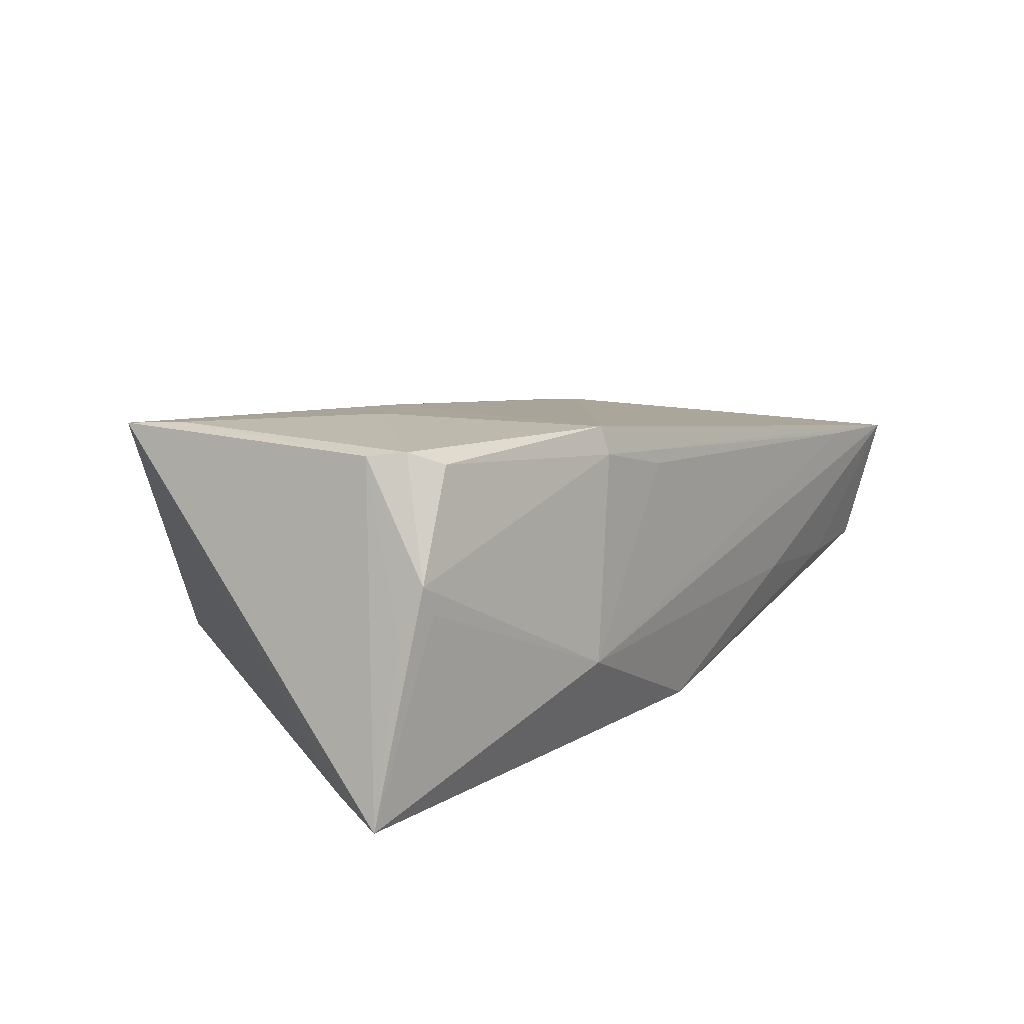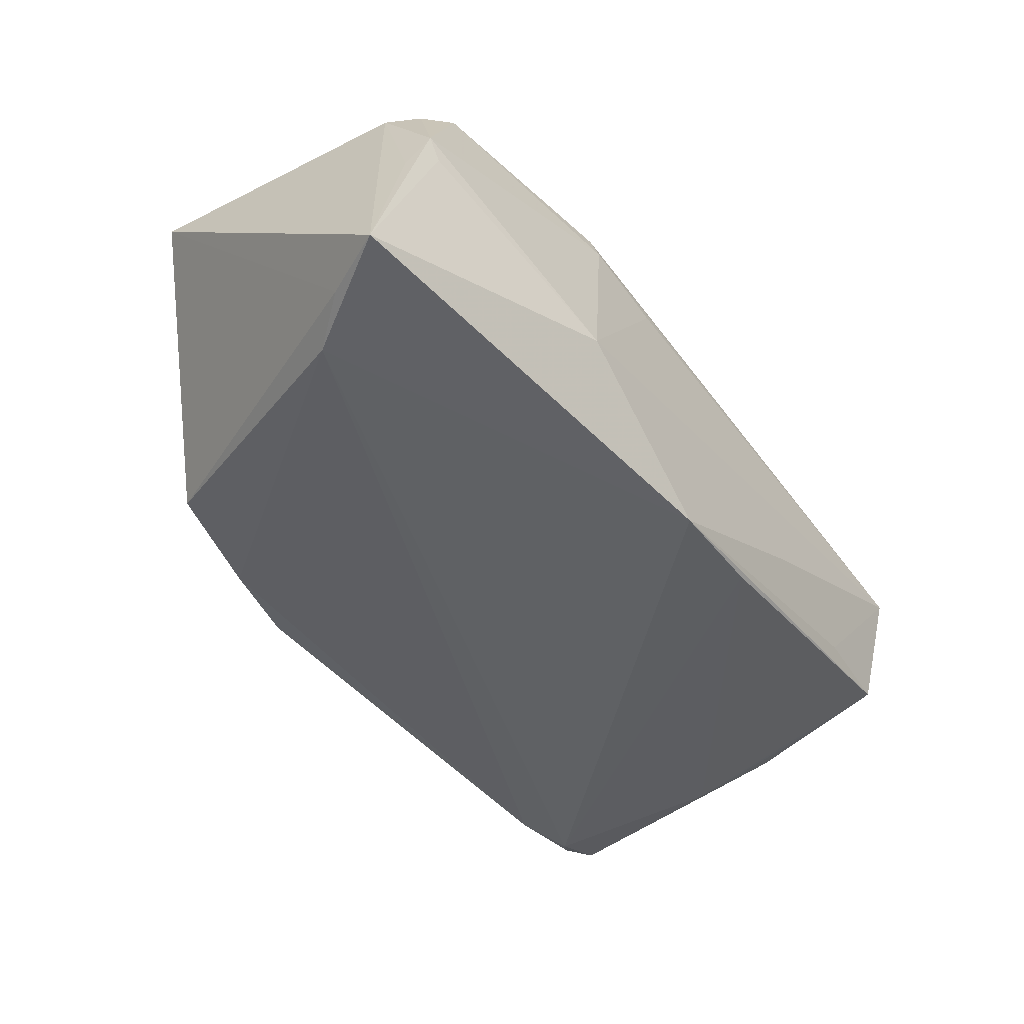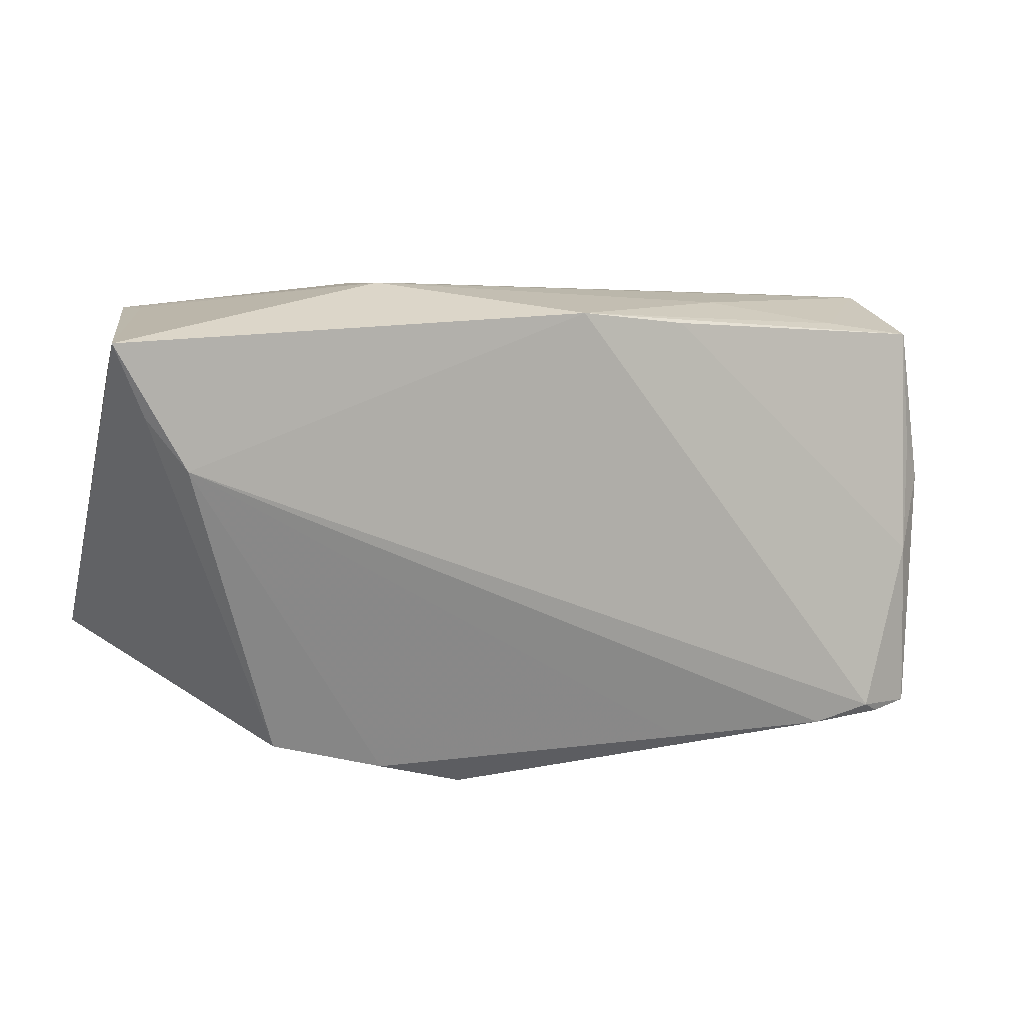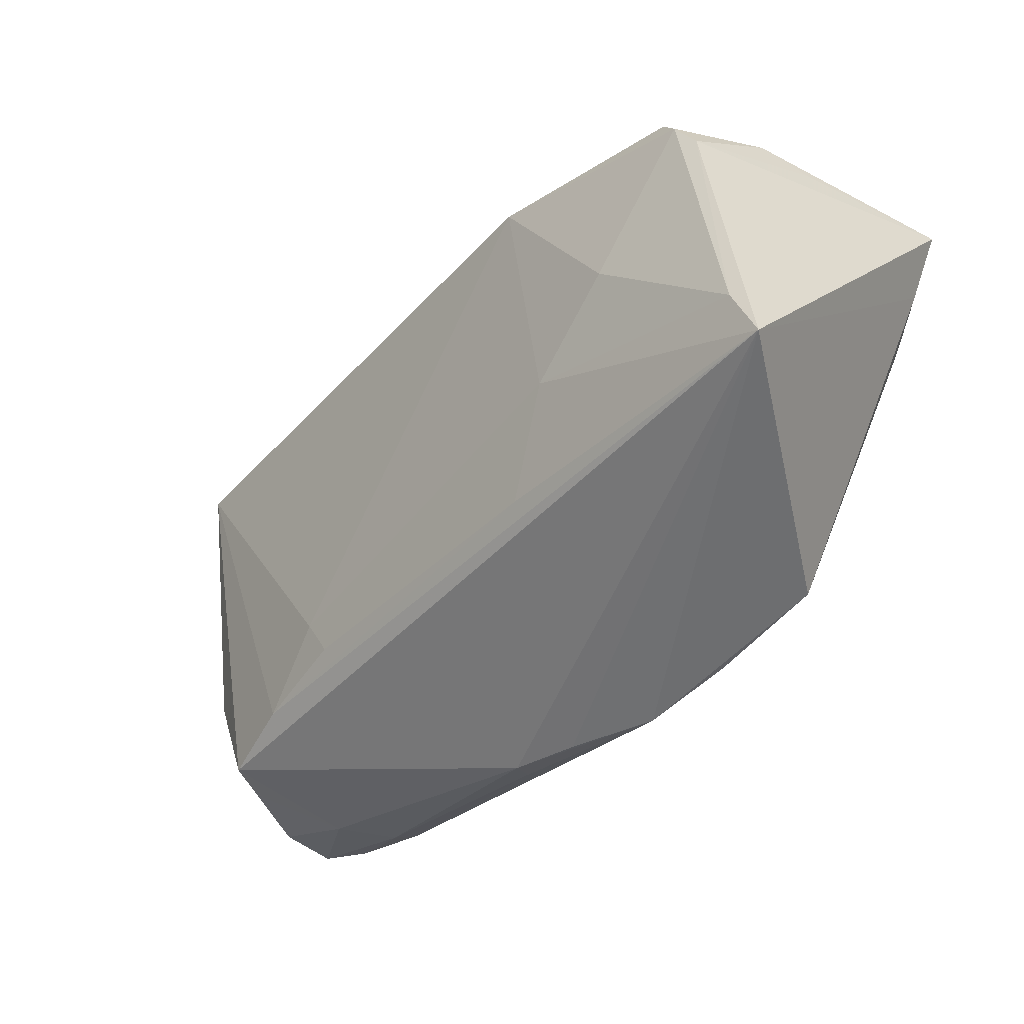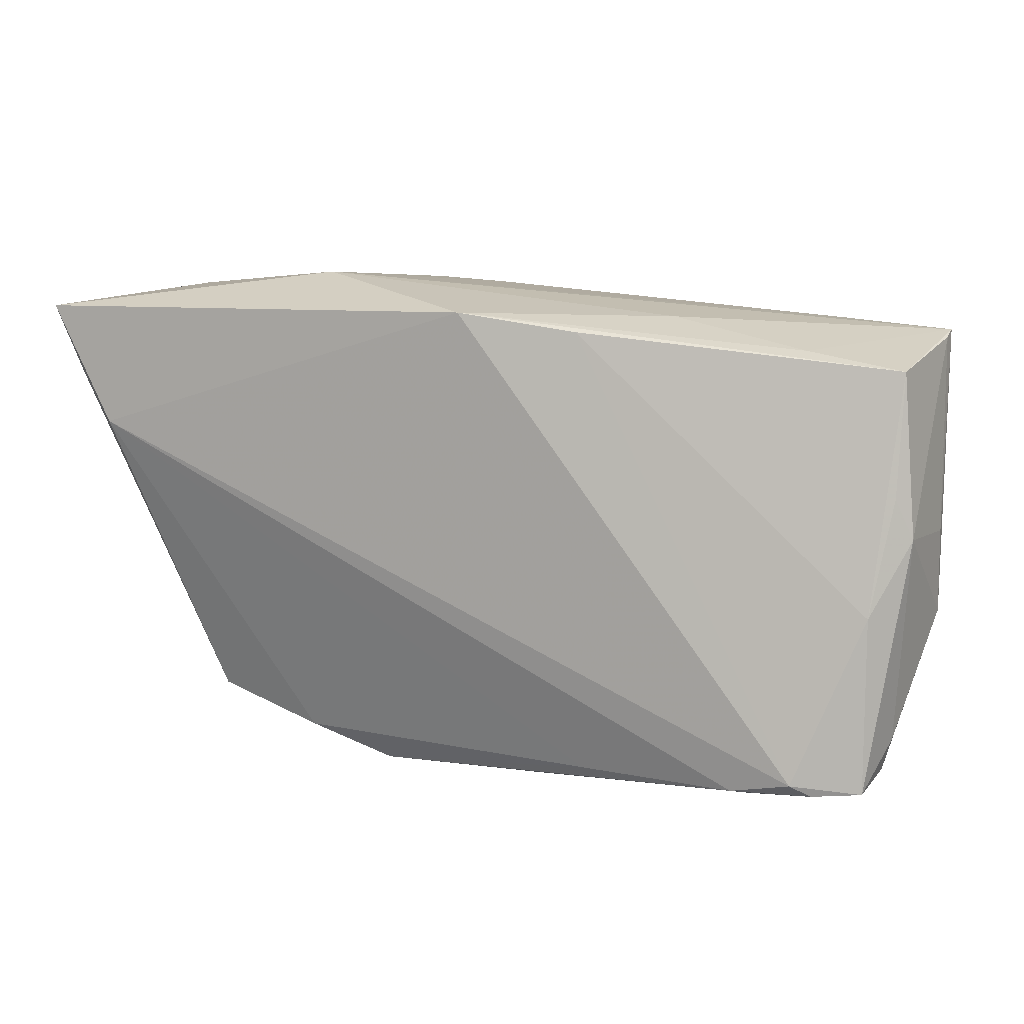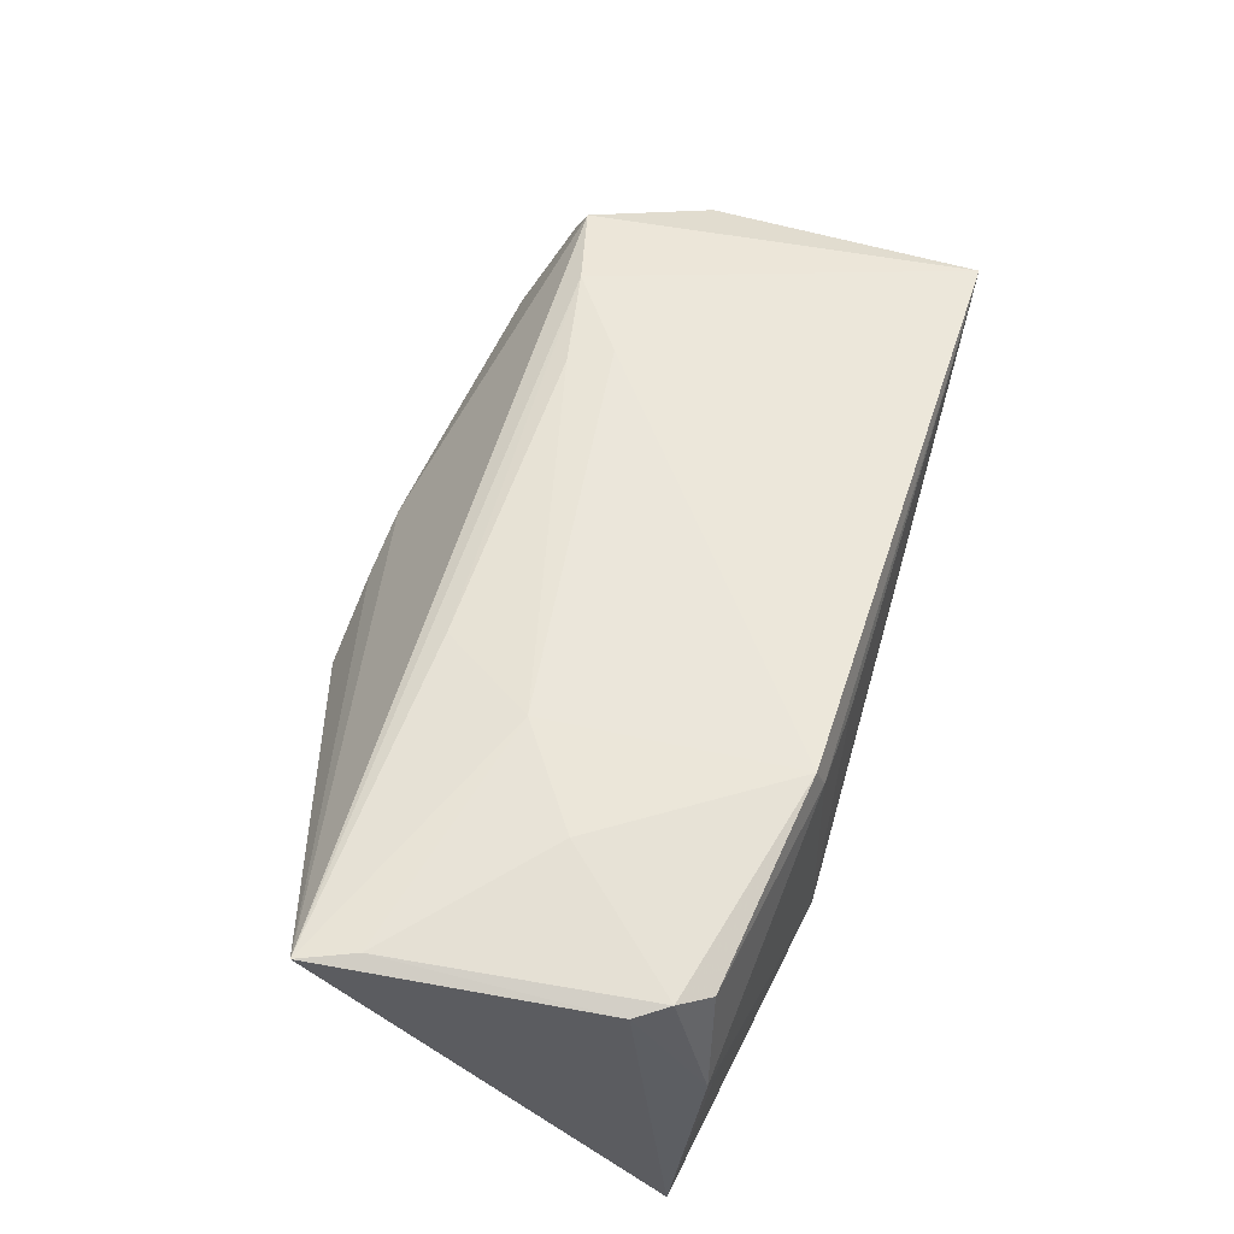
<metadata>
{"format":"obj","ext":"obj","renderer":"f3d","projection":"perspective","resolution":1024,"background":"white","views":[{"elev":15.5,"azim":129.9,"up":"+Z"},{"elev":-46.8,"azim":130.1,"up":"+Z"},{"elev":11.5,"azim":156.9,"up":"+Y"},{"elev":-36.3,"azim":42.8,"up":"+Y"},{"elev":11.1,"azim":-157.9,"up":"+Y"},{"elev":65.6,"azim":110.6,"up":"+Z"}]}
</metadata>
<code>
v -0.05984 -0.01126 0.003029
v -0.02792 0.02489 -0.006104
v -0.01853 0.0235 -0.01577
v -0.01952 -0.03121 -0.01508
v -0.05987 -0.001024 0.002269
v -0.04673 -0.02934 -0.01781
v -0.05681 -0.02525 -0.007731
v 0.04517 0.02595 0.005689
v 0.01425 0.02691 0.01848
v 0.04885 0.02403 0.002667
v -0.05179 -0.0252 0.005748
v -0.00196 -0.03497 -0.007981
v 0.03424 -0.02727 -0.009788
v -0.05475 -0.03048 -0.01439
v -0.05693 0.01962 -0.008245
v 0.0539 0.02448 -0.0182
v -0.02778 -0.01856 0.01217
v -0.004041 0.02554 -0.01801
v 0.04071 0.02401 0.0218
v 0.003554 0.02671 0.01529
v -0.05671 0.004823 -0.01048
v -0.05906 0.02238 0.006365
v 0.05229 -0.01703 0.02266
v -0.04105 -0.0219 0.009186
v 0.03072 0.00459 0.0232
v -0.03085 -0.01371 0.01245
v -0.03934 -0.03104 -0.01729
v 0.04338 0.02055 0.0232
v -0.01199 -0.03422 -0.01052
v 0.01901 -0.004696 0.02106
v -0.05272 -0.02699 0.00126
v 0.04592 0.009513 -0.01872
v -0.04482 -0.03176 -0.007384
v -0.04536 0.02396 0.01004
v 0.009732 -0.03497 -0.009807
v 0.01878 0.02911 -0.006583
v -0.05878 -6.475e-05 -0.009636
v 0.04662 0.02574 0.009227
v 0.04927 -0.01044 0.0232
v -0.05458 -0.009137 -0.01369
v -0.0591 0.02309 0.008745
v -0.04906 -0.03076 -0.01655
v -0.05565 -0.02923 -0.007519
v -0.01096 -0.03486 -0.007377
v 0.04611 0.01684 0.02268
v 0.02057 -0.03142 -0.01059
v 0.0118 -0.0171 0.01772
v -0.04512 0.02162 -0.008427
v 0.05037 0.01576 -0.01749
v -0.0405 -0.0321 -0.01414
v 0.01466 0.02588 0.0219
f 45 23 16
f 28 45 38
f 16 23 49
f 49 32 16
f 13 23 35
f 13 49 23
f 32 49 13
f 31 33 11
f 11 41 1
f 16 32 18
f 6 3 18
f 3 15 18
f 18 32 6
f 1 41 5
f 40 3 6
f 40 15 3
f 28 38 19
f 19 38 9
f 10 45 16
f 16 38 10
f 10 38 45
f 35 4 46
f 46 13 35
f 46 4 32
f 32 13 46
f 43 33 31
f 1 7 43
f 43 11 1
f 31 11 43
f 44 11 33
f 33 50 44
f 23 11 44
f 9 38 36
f 16 18 36
f 48 15 41
f 48 18 15
f 41 15 22
f 22 5 41
f 37 22 15
f 5 22 37
f 37 7 1
f 1 5 37
f 51 25 28
f 28 19 51
f 51 19 9
f 51 9 41
f 30 25 51
f 39 30 23
f 39 25 30
f 28 25 39
f 39 45 28
f 23 45 39
f 6 32 27
f 32 4 27
f 27 4 35
f 14 50 33
f 33 43 14
f 14 40 6
f 14 43 7
f 14 37 40
f 7 37 14
f 35 44 29
f 29 44 50
f 29 27 35
f 50 27 29
f 35 23 12
f 12 44 35
f 23 44 12
f 23 30 47
f 30 17 47
f 24 11 23
f 23 47 24
f 24 47 17
f 41 11 24
f 9 36 20
f 41 36 2
f 2 36 18
f 2 48 41
f 18 48 2
f 8 38 16
f 16 36 8
f 8 36 38
f 15 40 21
f 21 37 15
f 40 37 21
f 26 17 30
f 30 51 26
f 26 51 41
f 41 24 26
f 26 24 17
f 50 14 42
f 42 27 50
f 42 14 6
f 6 27 42
f 41 9 34
f 9 20 34
f 34 36 41
f 34 20 36

</code>
